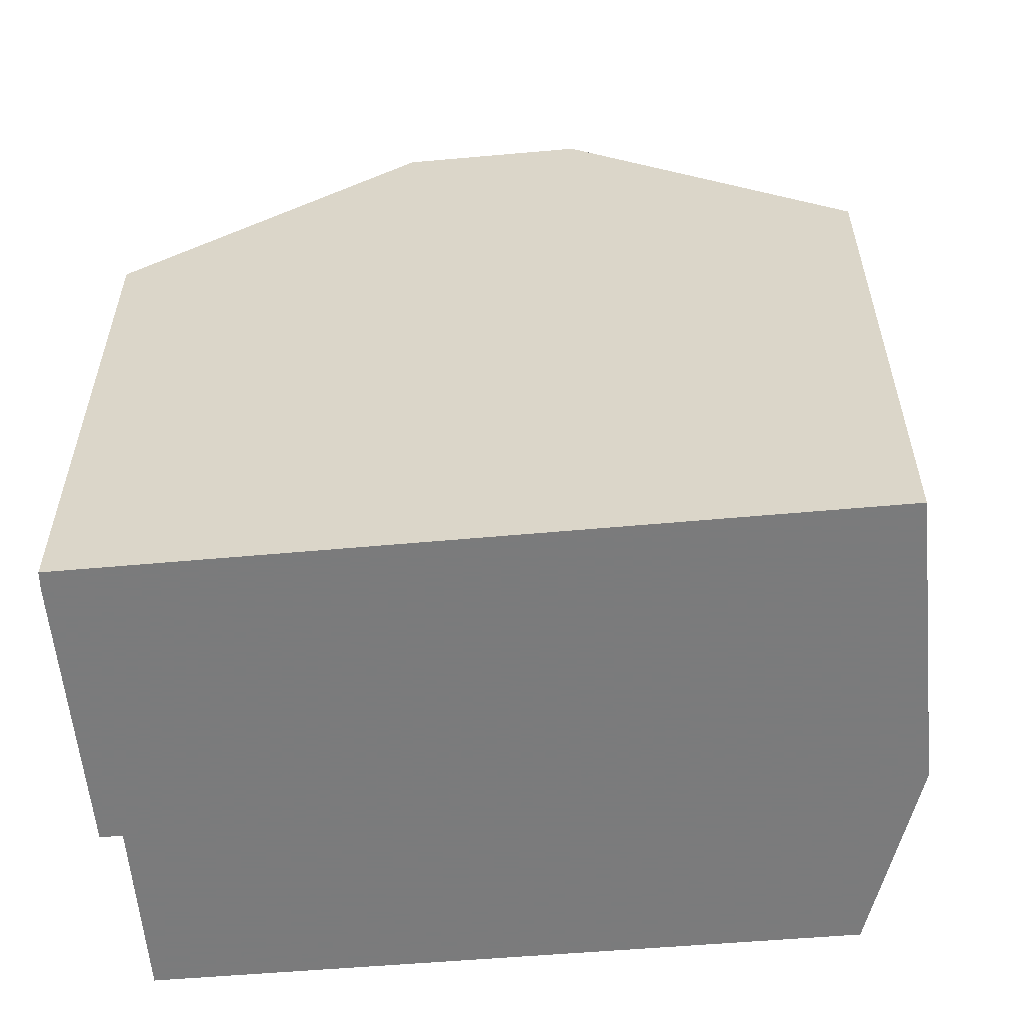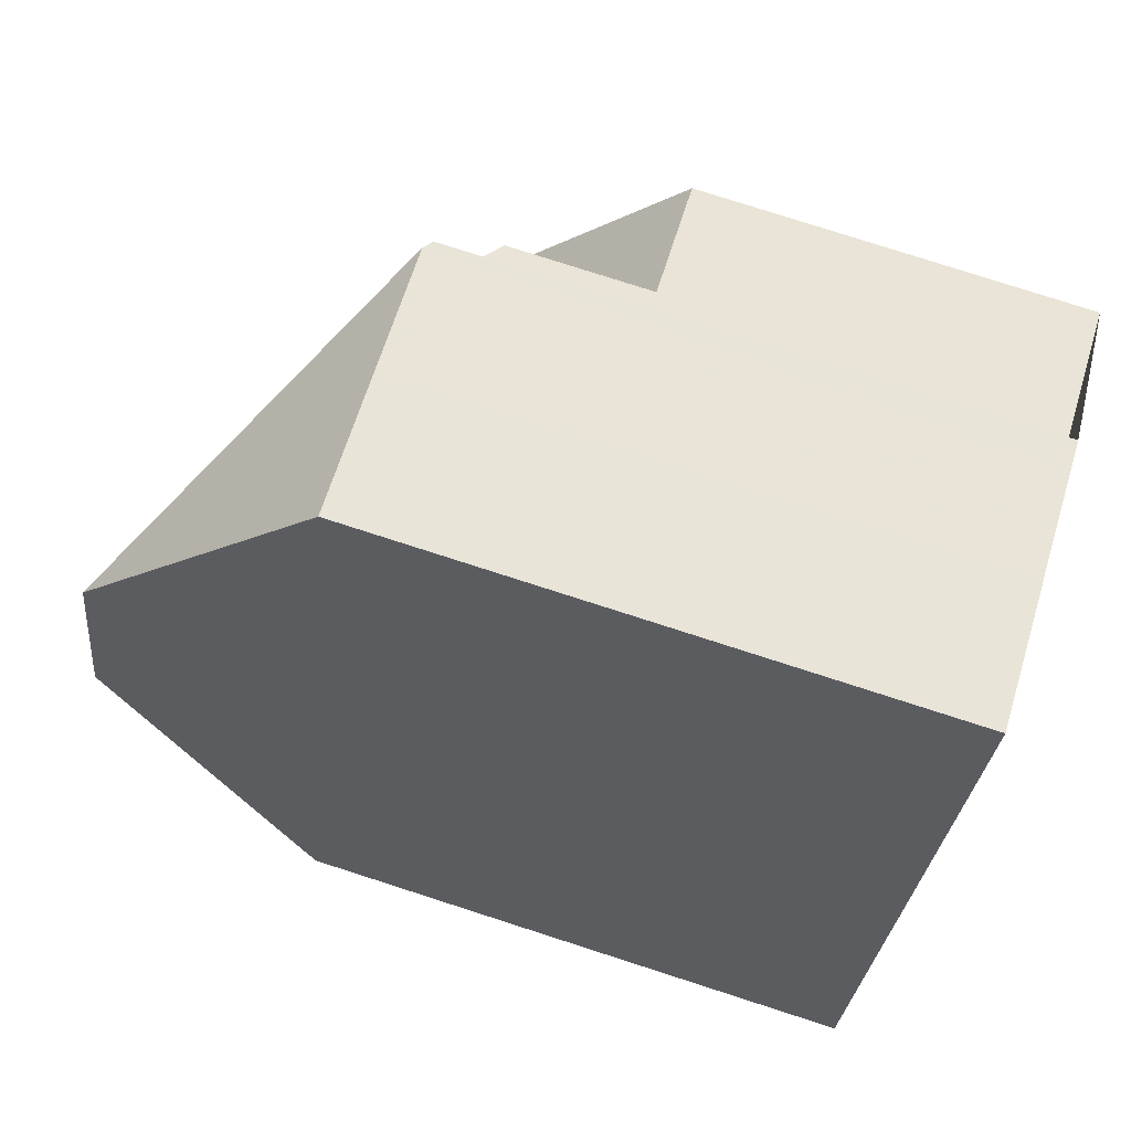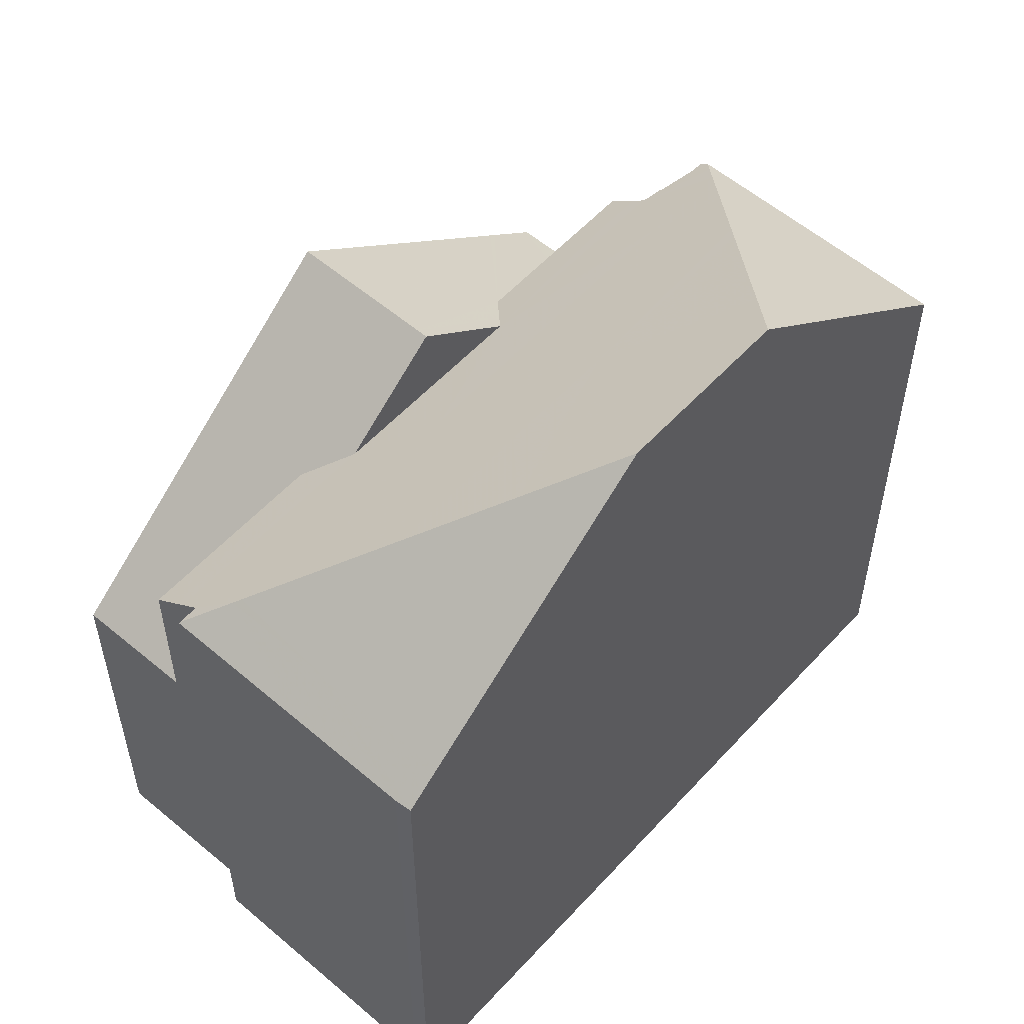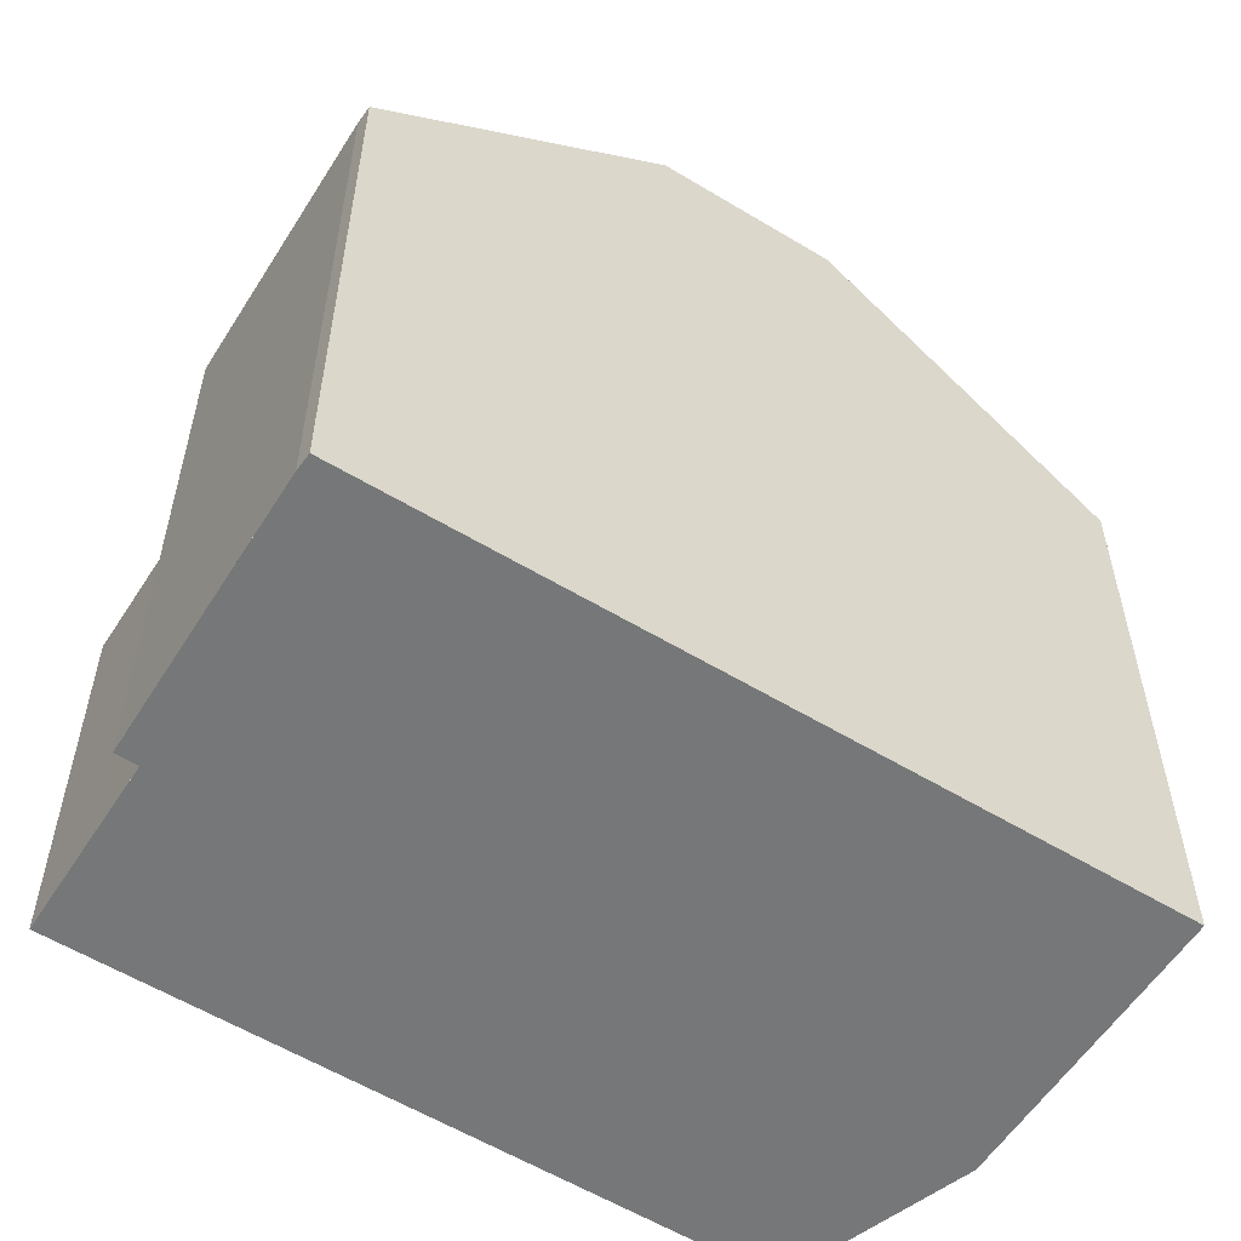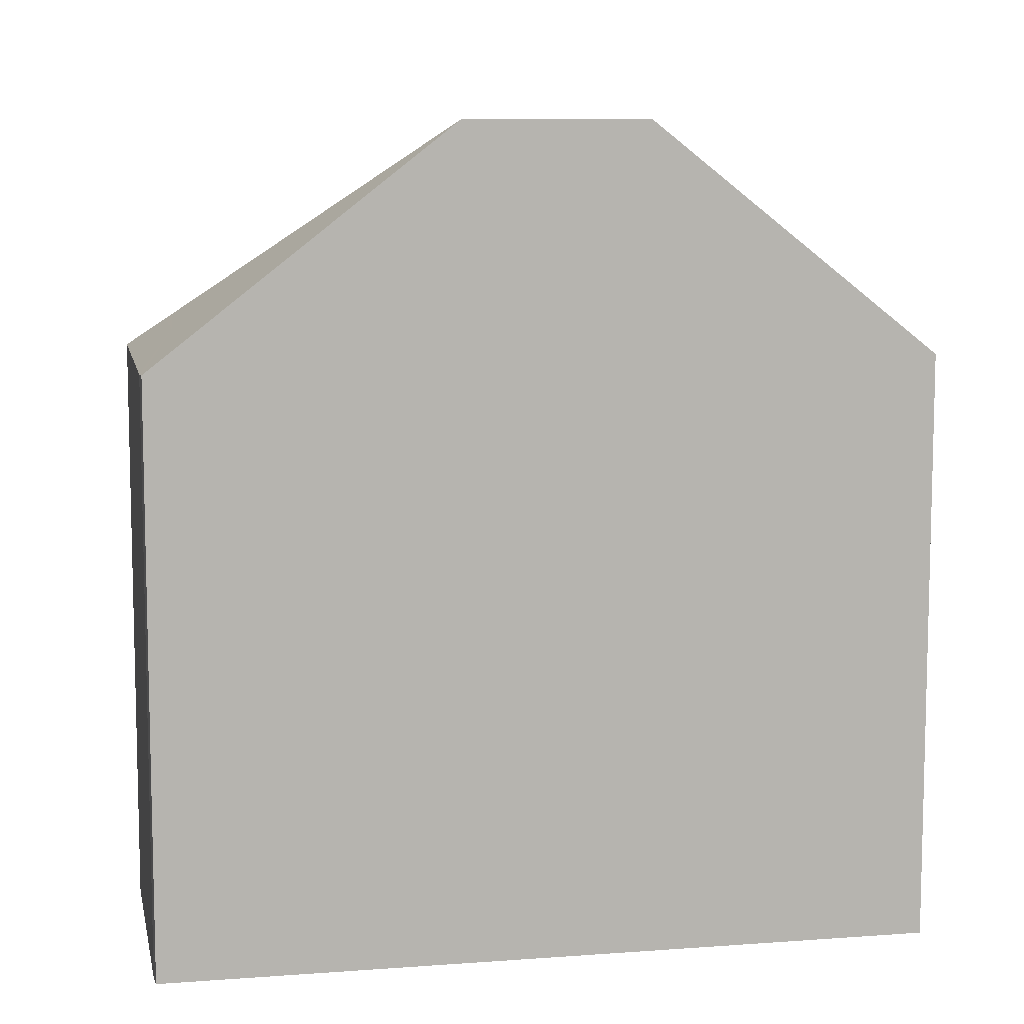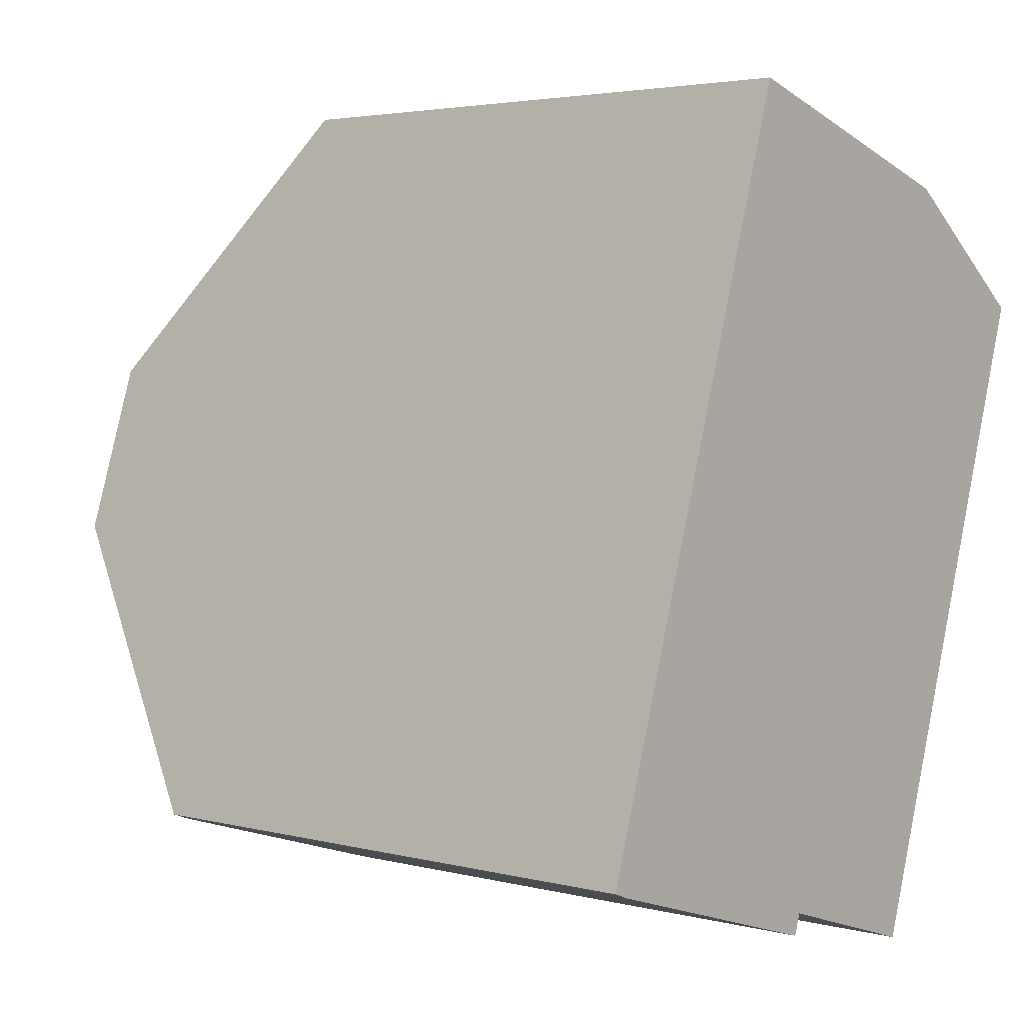
<metadata>
{"format":"obj","ext":"obj","renderer":"f3d","projection":"perspective","resolution":1024,"background":"white","views":[{"elev":-58.4,"azim":112.7,"up":"+Z"},{"elev":78.8,"azim":107.8,"up":"+Y"},{"elev":55.4,"azim":58.9,"up":"+Z"},{"elev":-57.0,"azim":75.2,"up":"+Z"},{"elev":9.3,"azim":96.1,"up":"+Z"},{"elev":3.4,"azim":130.8,"up":"+Y"}]}
</metadata>
<code>
v -1490 -2289 8.781
v -1490 -2289 8.782
v -1487 -2300 8.779
v -1490 -2290 8.601
v -1490 -2290 8.608
v -1490 -2290 8.786
v -1489 -2301 5.784
v -1492 -2291 5.878
v -1486 -2288 8.829
v -1482 -2299 8.757
v -1483 -2299 8.744
v -1487 -2300 8.771
v -1487 -2295 9.789
v -1490 -2289 8.895
v -1485 -2292 11.69
v -1485 -2292 12.23
v -1484 -2296 11.39
v -1484 -2295 12.24
v -1490 -2300 6.664
v -1492 -2292 6.608
v -1485 -2292 12.23
v -1490 -2289 8.895
v -1484 -2295 12.24
v -1487 -2300 8.782
v -1491 -2291 8.036
v -1488 -2300 8.106
v -1491 -2296 9.812
v -1489 -2295 9.798
v -1491 -2296 9.812
v -1485 -2291 11.68
v -1485 -2292 11.69
v -1488 -2297 8.54
v -1488 -2297 8.086
v -1488 -2300 5.785
v -1484 -2296 11.39
v -1489 -2294 8.535
v -1483 -2296 11.39
v -1489 -2295 9.798
v -1490 -2293 8.055
v -1491 -2291 5.868
v -1487 -2300 8.782
v -1490 -2289 9.026
v -1486 -2288 8.981
v -1490 -2289 9.026
v -1490 -2290 8.782
v -1489 -2294 8.535
v -1488 -2297 8.54
v -1488 -2297 8.54
v -1489 -2294 8.535
v -1489 -2295 9.798
v -1487 -2300 8.545
v -1490 -2290 8.529
v -1484 -2295 12.23
v -1486 -2288 8.982
v -1485 -2291 11.69
v -1485 -2292 12.21
v -1483 -2296 11.39
v -1484 -2295 12.23
v -1485 -2292 12.21
v -1483 -2297 10.44
v -1486 -2288 8.83
v -1488 -2300 5.979
v -1488 -2300 8.104
v -1489 -2301 5.991
v -1487 -2300 8.545
v -1486 -2300 9.209
v -1486 -2300 9.209
v -1483 -2299 9.184
v -1486 -2300 8.767
v -1486 -2300 9.208
v -1489 -2289 9.023
v -1489 -2290 9.209
v -1490 -2289 8.889
v -1487 -2296 9.253
v -1488 -2294 9.243
v -1486 -2300 9.281
v -1486 -2300 9.281
v -1489 -2290 9.209
v -1489 -2290 9.724
v -1486 -2289 9.69
v -1489 -2290 9.214
v -1490 -2290 8.529
v -1491 -2291 8.036
v -1491 -2291 5.91
v -1492 -2291 5.918
v -1489 -2290 9.724
v -1486 -2289 9.69
v -1488 -2291 10.35
v -1485 -2290 10.33
v -1489 -2291 9.219
v -1490 -2291 8.531
v -1490 -2291 8.042
v -1490 -2291 6.54
v -1492 -2292 6.548
v -1488 -2291 10.35
v -1485 -2290 10.33
v -1489 -2301 5.784
v -1489 -2301 5.991
v -1491 -2296 9.811
v -1490 -2300 6.689
v -1491 -2296 9.811
v -1492 -2292 6.633
v -1492 -2292 6.548
v -1492 -2291 5.918
v -1492 -2291 5.877
v -1488 -2300 5.785
v -1488 -2300 5.979
v -1488 -2300 8.106
v -1488 -2300 8.104
v -1489 -2295 9.801
v -1488 -2297 8.086
v -1490 -2293 8.055
v -1488 -2297 8.086
v -1489 -2295 9.801
v -1490 -2293 8.055
v -1490 -2291 8.042
v -1491 -2291 8.036
v -1490 -2291 6.54
v -1491 -2291 5.91
v -1491 -2291 8.036
v -1491 -2291 5.868
v -1485 -2299 9.198
v -1485 -2300 8.757
v -1487 -2291 10.5
v -1487 -2290 10.35
v -1488 -2289 9.005
v -1488 -2289 8.863
v -1488 -2290 9.714
v -1487 -2291 10.5
v -1486 -2294 10.51
v -1485 -2298 10.51
v -1486 -2295 10.51
v -1485 -2298 10.51
v -1487 -2300 8.437
v -1487 -2300 8.435
v -1489 -2295 9.799
v -1488 -2297 8.414
v -1489 -2294 8.389
v -1488 -2297 8.414
v -1489 -2295 9.799
v -1489 -2294 8.389
v -1490 -2291 8.373
v -1490 -2291 8.367
v -1490 -2290 8.367
v -1490 -2289 8.782
v -1490 -2289 8.781
v -1490 -2289 0
v -1490 -2289 0
v -1490 -2289 8.895
v -1490 -2289 8.782
v -1490 -2289 0
v -1490 -2289 0
v -1487 -2300 8.545
v -1487 -2300 8.779
v -1487 -2300 -1.776e-15
v -1487 -2300 0
v -1490 -2290 8.608
v -1490 -2290 8.601
v -1490 -2290 -1.776e-15
v -1490 -2290 1.776e-15
v -1490 -2290 8.786
v -1490 -2290 8.608
v -1490 -2290 1.776e-15
v -1490 -2290 0
v -1490 -2290 8.782
v -1490 -2290 8.786
v -1490 -2290 0
v -1490 -2290 0
v -1489 -2301 5.991
v -1489 -2301 5.784
v -1489 -2301 0
v -1489 -2301 0
v -1492 -2291 5.877
v -1492 -2291 5.878
v -1492 -2291 8.882e-16
v -1492 -2291 0
v -1486 -2288 8.981
v -1486 -2288 8.829
v -1486 -2288 -1.776e-15
v -1486 -2288 0
v -1483 -2299 8.744
v -1482 -2299 8.757
v -1482 -2299 -1.776e-15
v -1483 -2299 -1.776e-15
v -1485 -2300 8.757
v -1483 -2299 8.744
v -1483 -2299 -1.776e-15
v -1485 -2300 0
v -1487 -2300 8.782
v -1487 -2300 8.771
v -1487 -2300 -1.776e-15
v -1487 -2300 1.776e-15
v -1484 -2295 12.24
v -1485 -2292 12.23
v -1485 -2292 0
v -1484 -2295 0
v -1491 -2296 9.812
v -1490 -2300 6.664
v -1490 -2300 -8.882e-16
v -1491 -2296 -1.776e-15
v -1492 -2292 6.548
v -1492 -2292 6.608
v -1492 -2292 0
v -1492 -2292 0
v -1490 -2289 8.889
v -1490 -2289 8.895
v -1490 -2289 0
v -1490 -2289 0
v -1483 -2296 11.39
v -1484 -2295 12.24
v -1484 -2295 0
v -1483 -2296 0
v -1492 -2292 6.608
v -1491 -2296 9.812
v -1491 -2296 -1.776e-15
v -1492 -2292 0
v -1485 -2292 12.23
v -1485 -2291 11.68
v -1485 -2291 1.776e-15
v -1485 -2292 0
v -1483 -2297 10.44
v -1483 -2296 11.39
v -1483 -2296 0
v -1483 -2297 -1.776e-15
v -1487 -2300 8.779
v -1487 -2300 8.782
v -1487 -2300 1.776e-15
v -1487 -2300 -1.776e-15
v -1486 -2289 9.69
v -1486 -2288 8.981
v -1486 -2288 0
v -1486 -2289 0
v -1490 -2289 8.781
v -1490 -2290 8.782
v -1490 -2290 0
v -1490 -2289 0
v -1487 -2300 8.437
v -1487 -2300 8.545
v -1487 -2300 0
v -1487 -2300 0
v -1490 -2290 8.601
v -1490 -2290 8.529
v -1490 -2290 0
v -1490 -2290 -1.776e-15
v -1483 -2299 9.184
v -1483 -2297 10.44
v -1483 -2297 -1.776e-15
v -1483 -2299 -1.776e-15
v -1486 -2288 8.829
v -1486 -2288 8.83
v -1486 -2288 0
v -1486 -2288 -1.776e-15
v -1490 -2300 6.664
v -1489 -2301 5.991
v -1489 -2301 0
v -1490 -2300 -8.882e-16
v -1482 -2299 8.757
v -1483 -2299 9.184
v -1483 -2299 -1.776e-15
v -1482 -2299 -1.776e-15
v -1487 -2300 8.771
v -1486 -2300 8.767
v -1486 -2300 0
v -1487 -2300 -1.776e-15
v -1488 -2289 8.863
v -1490 -2289 8.889
v -1490 -2289 0
v -1488 -2289 1.776e-15
v -1492 -2291 5.878
v -1492 -2291 5.918
v -1492 -2291 -8.882e-16
v -1492 -2291 8.882e-16
v -1485 -2290 10.33
v -1486 -2289 9.69
v -1486 -2289 0
v -1485 -2290 -1.776e-15
v -1492 -2291 5.918
v -1492 -2292 6.548
v -1492 -2292 0
v -1492 -2291 -8.882e-16
v -1485 -2291 11.68
v -1485 -2290 10.33
v -1485 -2290 -1.776e-15
v -1485 -2291 1.776e-15
v -1489 -2301 5.784
v -1489 -2301 5.784
v -1489 -2301 0
v -1489 -2301 0
v -1491 -2291 5.868
v -1492 -2291 5.877
v -1492 -2291 0
v -1491 -2291 -8.882e-16
v -1489 -2301 5.784
v -1488 -2300 5.785
v -1488 -2300 0
v -1489 -2301 0
v -1490 -2290 8.367
v -1491 -2291 8.036
v -1491 -2291 0
v -1490 -2290 0
v -1486 -2300 8.767
v -1485 -2300 8.757
v -1485 -2300 0
v -1486 -2300 0
v -1486 -2288 8.83
v -1488 -2289 8.863
v -1488 -2289 1.776e-15
v -1486 -2288 0
v -1488 -2300 8.106
v -1487 -2300 8.437
v -1487 -2300 0
v -1488 -2300 0
v -1490 -2290 8.529
v -1490 -2290 8.367
v -1490 -2290 0
v -1490 -2290 0
v -1490 -2289 0
v -1490 -2289 0
v -1486 -2288 0
v -1482 -2299 0
v -1483 -2299 0
v -1487 -2300 0
v -1487 -2300 0
v -1489 -2301 0
v -1492 -2291 0
v -1490 -2290 0
v -1490 -2290 0
v -1490 -2290 0
f 72 42 71
f 45 1 2 14 44
f 56 16 18 53
f 58 23 37 57
f 36 32 38
f 63 33 62
f 136 28 48 139
f 141 49 50 140
f 59 31 55
f 83 25 40 84
f 57 37 60
f 137 47 65 135
f 71 42 22 73
f 144 52 82 143
f 75 13 74
f 133 77 74 13 132
f 81 78 86
f 96 30 55 89
f 132 13 130
f 57 35 58
f 55 30 21 59
f 122 70 76 131
f 61 9 43 54
f 62 34 26 63
f 135 65 51 134
f 67 41 3 51 65
f 123 69 70 122
f 69 12 24 66 70
f 125 89 55 31 124
f 127 61 54 126
f 74 47 46 75
f 77 67 65 47 74
f 82 52 4 5 6 45 44 78 81
f 70 66 76
f 126 54 80 128
f 91 82 81 90
f 92 83 84 93
f 143 82 91 142
f 90 81 86 95
f 80 54 43 87
f 128 80 89 125
f 90 75 46 91
f 93 39 92
f 142 91 46 138
f 130 13 75 90 95 129
f 89 80 87 96
f 97 7 64 98
f 100 19 27 99
f 101 29 20 102
f 98 64 19 100
f 103 94 85 104
f 102 20 94 103
f 104 85 8 105
f 106 97 98 107
f 113 100 99 110
f 114 101 102 115
f 107 98 100 113
f 118 103 104 119
f 115 102 103 118
f 119 104 105 121
f 122 68 10 11 123
f 124 88 125
f 126 71 73 127
f 128 79 72 71 126
f 125 88 79 128
f 129 15 130
f 132 17 133
f 130 15 56 53 17 132
f 131 35 57 60 68 122
f 134 108 109 135
f 139 113 110 136
f 140 114 115 141
f 142 116 117 143
f 138 112 116 142
f 135 109 111 137
f 143 117 120 144
f 146 147 148 145
f 150 151 152 149
f 154 155 156 153
f 158 159 160 157
f 162 163 164 161
f 166 167 168 165
f 170 171 172 169
f 174 175 176 173
f 178 179 180 177
f 182 183 184 181
f 186 187 188 185
f 190 191 192 189
f 194 195 196 193
f 198 199 200 197
f 202 203 204 201
f 206 207 208 205
f 210 211 212 209
f 214 215 216 213
f 218 219 220 217
f 222 223 224 221
f 226 227 228 225
f 230 231 232 229
f 234 235 236 233
f 238 239 240 237
f 242 243 244 241
f 246 247 248 245
f 250 251 252 249
f 254 255 256 253
f 258 259 260 257
f 262 263 264 261
f 266 267 268 265
f 270 271 272 269
f 274 275 276 273
f 278 279 280 277
f 282 283 284 281
f 286 287 288 285
f 290 291 292 289
f 294 295 296 293
f 298 299 300 297
f 302 303 304 301
f 306 307 308 305
f 310 311 312 309
f 314 315 316 313
f 318 319 320 321 322 323 324 325 326 327 328 317

</code>
